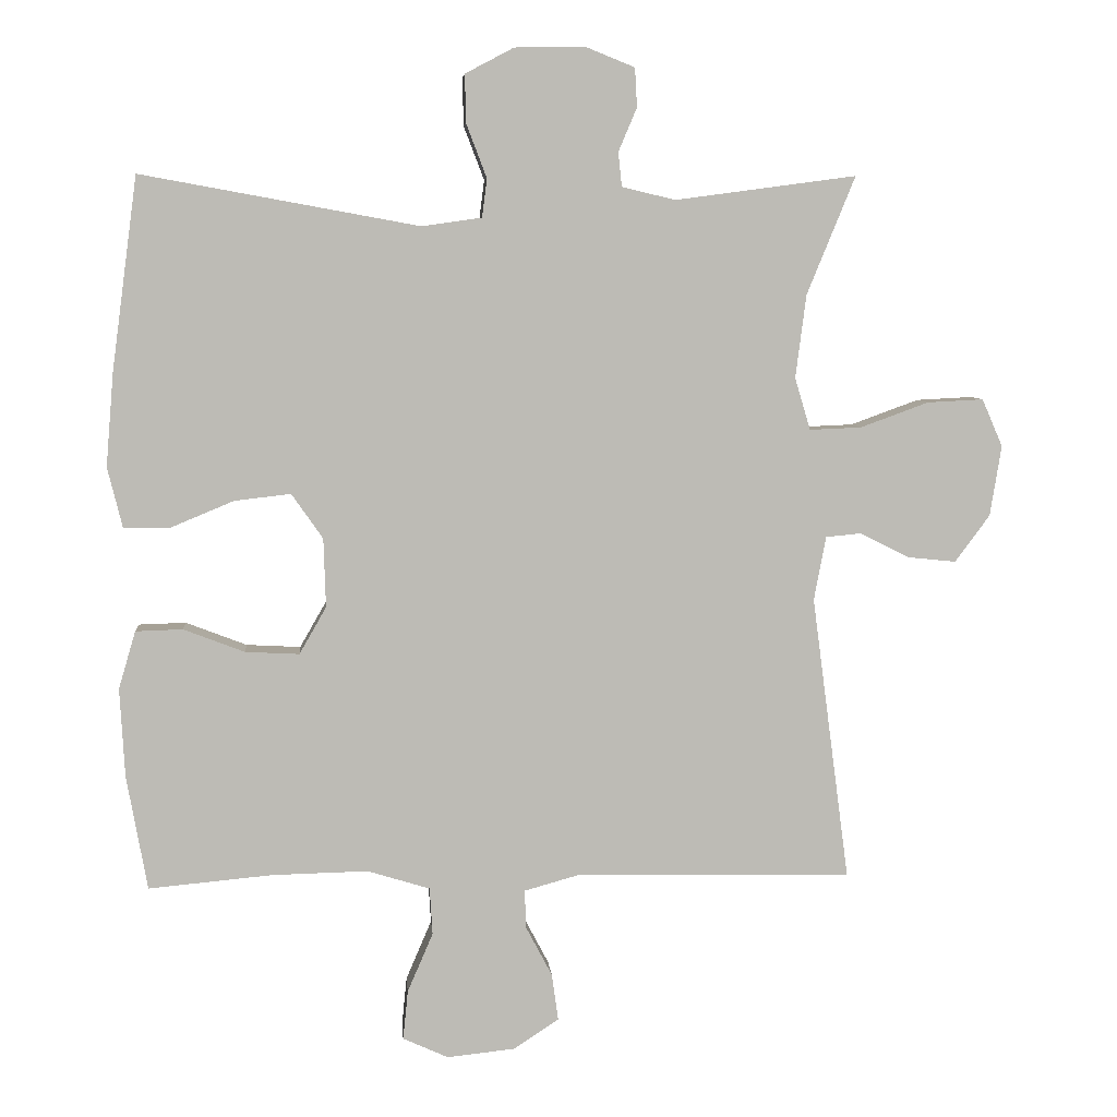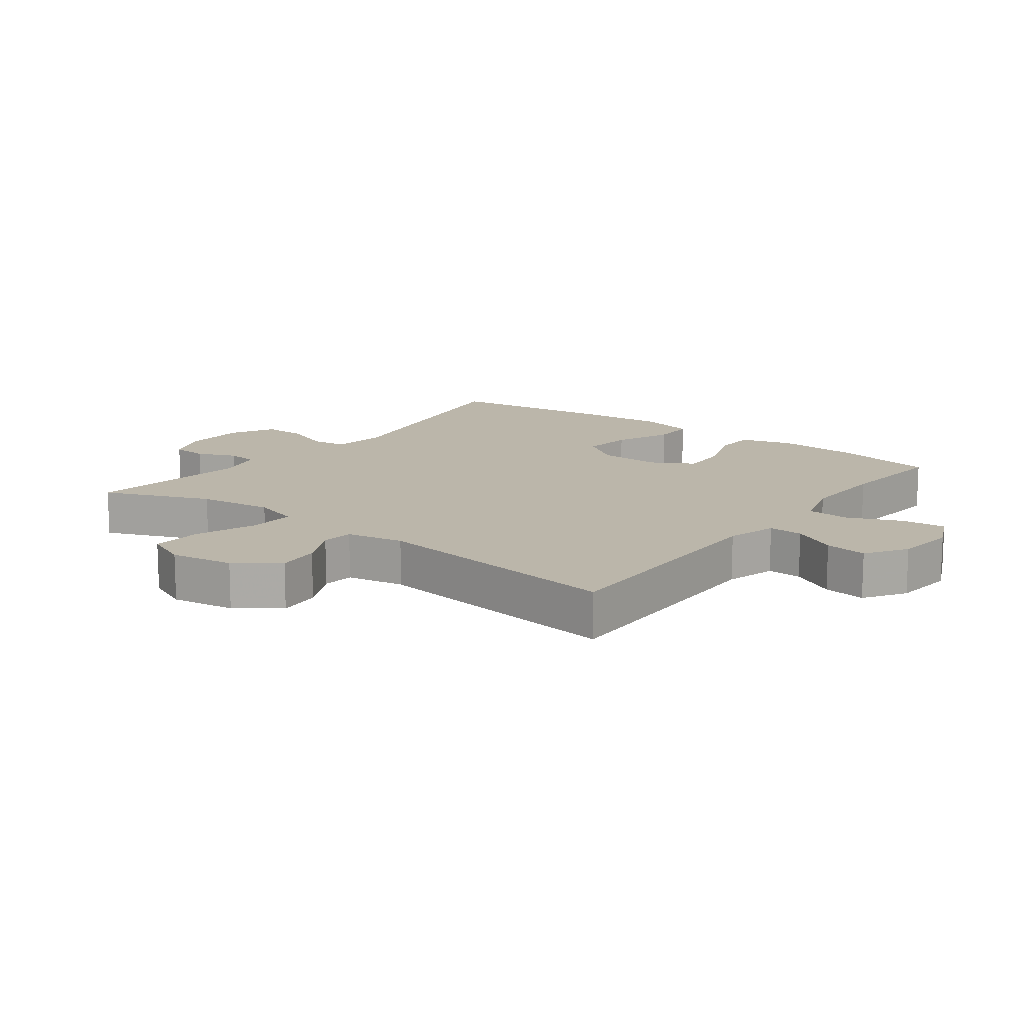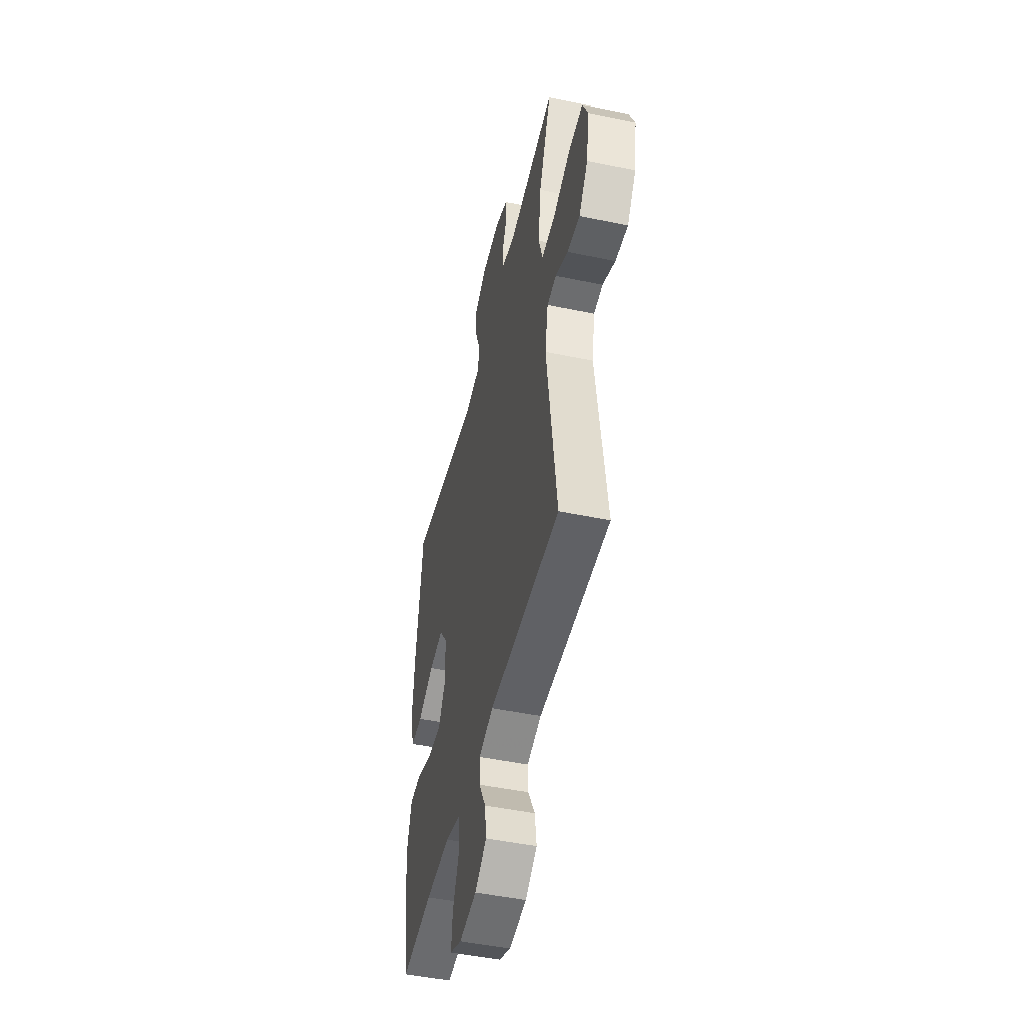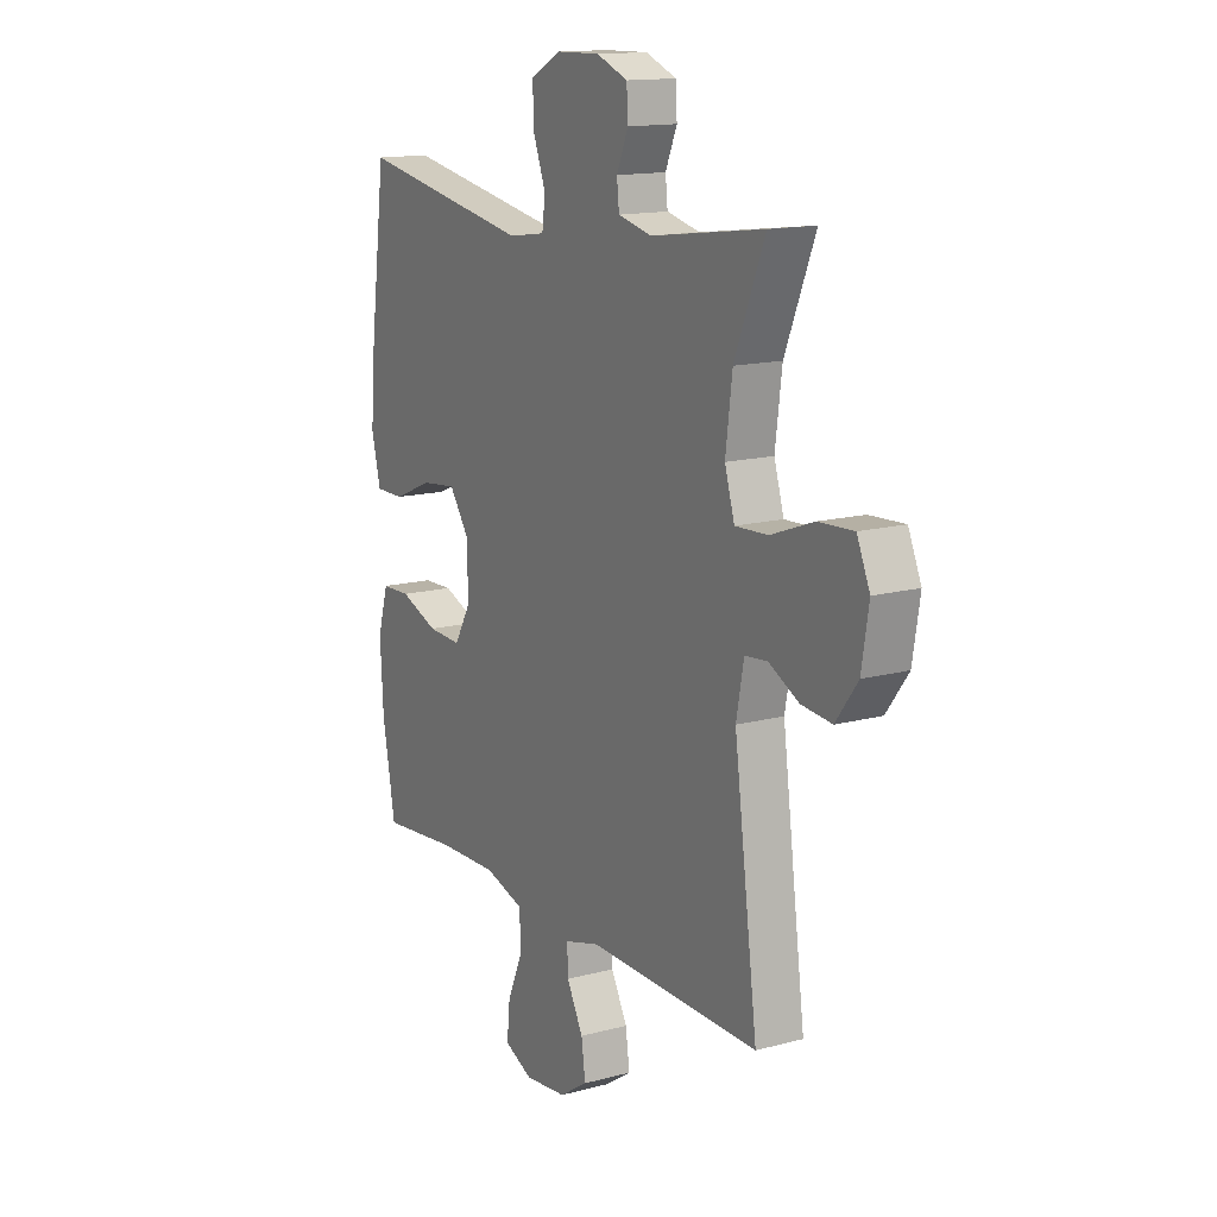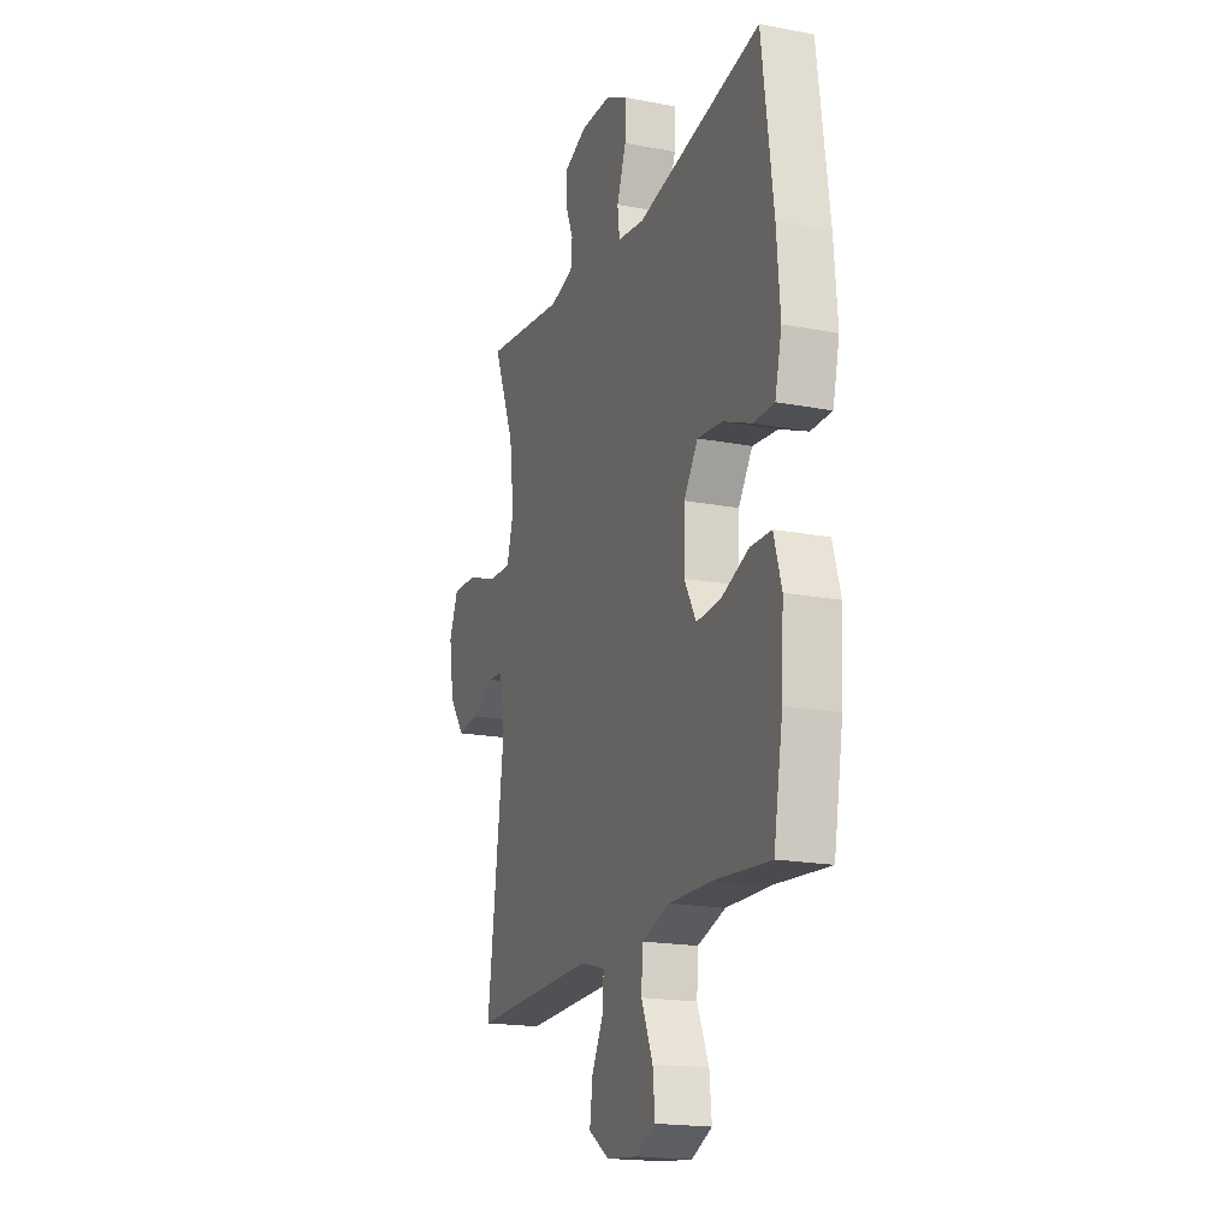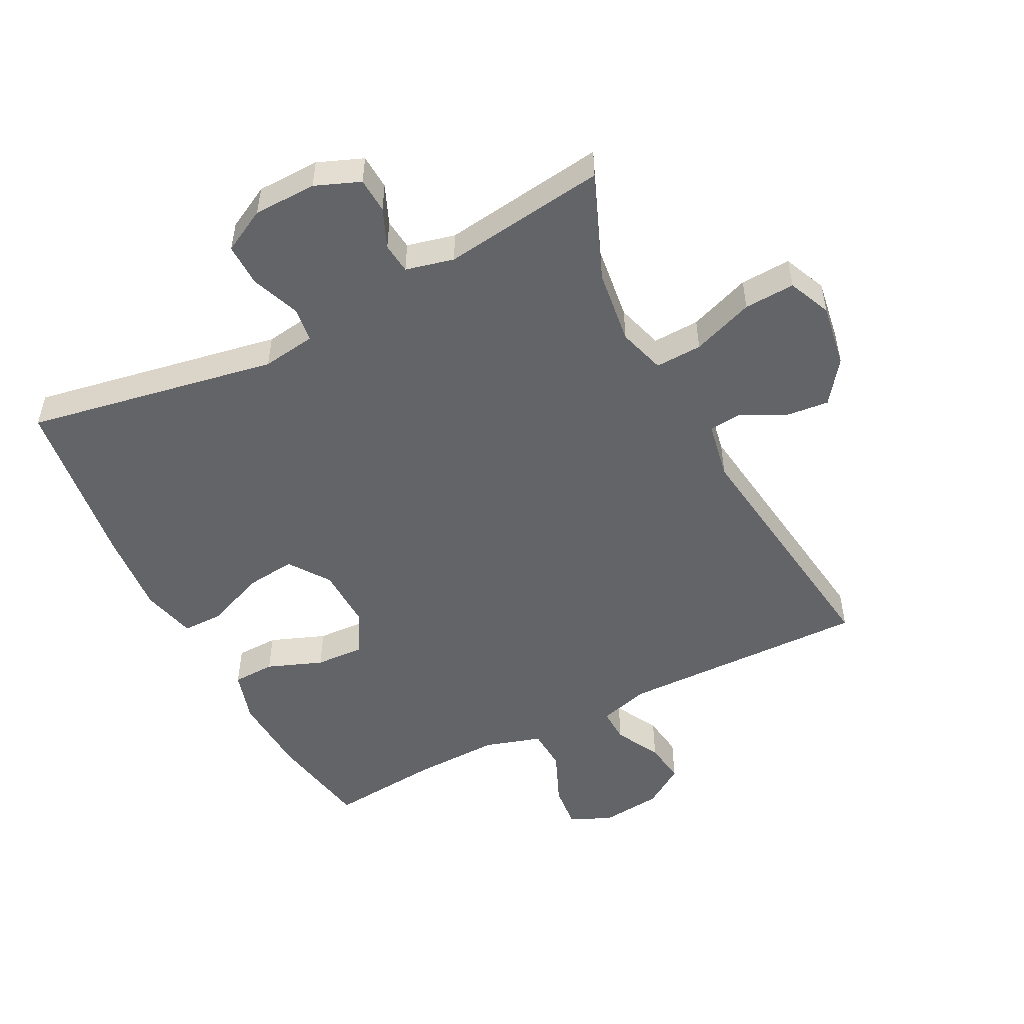
<metadata>
{"format":"obj","ext":"obj","renderer":"f3d","projection":"perspective","resolution":1024,"background":"white","views":[{"elev":6.3,"azim":-4.8,"up":"+Z"},{"elev":14.0,"azim":127.2,"up":"+Y"},{"elev":-48.2,"azim":76.9,"up":"+Z"},{"elev":14.4,"azim":59.7,"up":"+Z"},{"elev":-18.6,"azim":-110.0,"up":"+Z"},{"elev":-51.2,"azim":27.2,"up":"+Y"}]}
</metadata>
<code>
v 0.5 0.07 -0.5
v 0.112 0.07 -0.492
v 0.033 0.07 -0.514
v 0.035 0.07 -0.568
v 0.072 0.07 -0.638
v 0.081 0.07 -0.704
v 0.017 0.07 -0.746
v -0.078 0.07 -0.756
v -0.142 0.07 -0.727
v -0.135 0.07 -0.658
v -0.099 0.07 -0.574
v -0.103 0.07 -0.508
v -0.191 0.07 -0.481
v -0.326 0.07 -0.484
v -0.5 0.07 -0.5
v -0.529 0.07 -0.339
v -0.536 0.07 -0.214
v -0.512 0.07 -0.133
v -0.446 0.07 -0.131
v -0.36 0.07 -0.164
v -0.284 0.07 -0.168
v -0.246 0.07 -0.102
v -0.249 0.07 -0.005
v -0.293 0.07 0.058
v -0.372 0.07 0.049
v -0.461 0.07 0.012
v -0.526 0.07 0.012
v -0.547 0.07 0.097
v -0.536 0.07 0.229
v -0.5 0.07 0.5
v -0.109 0.07 0.429
v -0.025 0.07 0.441
v -0.018 0.07 0.495
v -0.047 0.07 0.571
v -0.048 0.07 0.638
v 0.02 0.07 0.674
v 0.118 0.07 0.676
v 0.188 0.07 0.648
v 0.191 0.07 0.593
v 0.165 0.07 0.532
v 0.17 0.07 0.484
v 0.245 0.07 0.466
v 0.5 0.07 0.5
v 0.432 0.07 0.334
v 0.417 0.07 0.217
v 0.439 0.07 0.144
v 0.512 0.07 0.147
v 0.608 0.07 0.182
v 0.687 0.07 0.186
v 0.716 0.07 0.119
v 0.7 0.07 0.02
v 0.651 0.07 -0.046
v 0.583 0.07 -0.039
v 0.514 0.07 -0.004
v 0.464 0.07 -0.009
v 0.447 0.07 -0.099
v 0.5 0 -0.5
v 0.112 0 -0.492
v 0.033 0 -0.514
v 0.035 0 -0.568
v 0.072 0 -0.638
v 0.081 0 -0.704
v 0.017 0 -0.746
v -0.078 0 -0.756
v -0.142 0 -0.727
v -0.135 0 -0.658
v -0.099 0 -0.574
v -0.103 0 -0.508
v -0.191 0 -0.481
v -0.326 0 -0.484
v -0.5 0 -0.5
v -0.529 0 -0.339
v -0.536 0 -0.214
v -0.512 0 -0.133
v -0.446 0 -0.131
v -0.36 0 -0.164
v -0.284 0 -0.168
v -0.246 0 -0.102
v -0.249 0 -0.005
v -0.293 0 0.058
v -0.372 0 0.049
v -0.461 0 0.012
v -0.526 0 0.012
v -0.547 0 0.097
v -0.536 0 0.229
v -0.5 0 0.5
v -0.109 0 0.429
v -0.025 0 0.441
v -0.018 0 0.495
v -0.047 0 0.571
v -0.048 0 0.638
v 0.02 0 0.674
v 0.118 0 0.676
v 0.188 0 0.648
v 0.191 0 0.593
v 0.165 0 0.532
v 0.17 0 0.484
v 0.245 0 0.466
v 0.5 0 0.5
v 0.432 0 0.334
v 0.417 0 0.217
v 0.439 0 0.144
v 0.512 0 0.147
v 0.608 0 0.182
v 0.687 0 0.186
v 0.716 0 0.119
v 0.7 0 0.02
v 0.651 0 -0.046
v 0.583 0 -0.039
v 0.514 0 -0.004
v 0.464 0 -0.009
v 0.447 0 -0.099
f 51 52 53 54
f 51 54 55
f 50 51 55
f 47 48 49 50
f 46 47 50 55
f 45 46 55 56
f 42 43 44
f 41 42 44 45
f 37 38 39 40
f 37 40 41
f 36 37 41
f 33 34 35 36
f 32 33 36 41
f 28 29 30 31
f 28 31 32
f 25 26 27 28
f 24 25 28 32
f 23 24 32 41
f 17 18 19 20
f 17 20 21
f 14 15 16 17
f 13 14 17 21
f 12 13 21 22
f 8 9 10 11
f 8 11 12
f 7 8 12
f 4 5 6 7
f 3 4 7 12
f 2 3 12 22
f 56 1 2 22
f 41 45 56
f 22 23 41 56
f 110 109 108 107
f 111 110 107
f 111 107 106
f 106 105 104 103
f 111 106 103 102
f 112 111 102 101
f 100 99 98
f 101 100 98 97
f 96 95 94 93
f 97 96 93
f 97 93 92
f 92 91 90 89
f 97 92 89 88
f 87 86 85 84
f 88 87 84
f 84 83 82 81
f 88 84 81 80
f 97 88 80 79
f 76 75 74 73
f 77 76 73
f 73 72 71 70
f 77 73 70 69
f 78 77 69 68
f 67 66 65 64
f 68 67 64
f 68 64 63
f 63 62 61 60
f 68 63 60 59
f 78 68 59 58
f 78 58 57 112
f 112 101 97
f 112 97 79 78
f 1 57 58 2
f 2 58 59 3
f 3 59 60 4
f 4 60 61 5
f 5 61 62 6
f 6 62 63 7
f 7 63 64 8
f 8 64 65 9
f 9 65 66 10
f 10 66 67 11
f 11 67 68 12
f 12 68 69 13
f 13 69 70 14
f 14 70 71 15
f 15 71 72 16
f 16 72 73 17
f 17 73 74 18
f 18 74 75 19
f 19 75 76 20
f 20 76 77 21
f 21 77 78 22
f 22 78 79 23
f 23 79 80 24
f 24 80 81 25
f 25 81 82 26
f 26 82 83 27
f 27 83 84 28
f 28 84 85 29
f 29 85 86 30
f 30 86 87 31
f 31 87 88 32
f 32 88 89 33
f 33 89 90 34
f 34 90 91 35
f 35 91 92 36
f 36 92 93 37
f 37 93 94 38
f 38 94 95 39
f 39 95 96 40
f 40 96 97 41
f 41 97 98 42
f 42 98 99 43
f 43 99 100 44
f 44 100 101 45
f 45 101 102 46
f 46 102 103 47
f 47 103 104 48
f 48 104 105 49
f 49 105 106 50
f 50 106 107 51
f 51 107 108 52
f 52 108 109 53
f 53 109 110 54
f 54 110 111 55
f 55 111 112 56
f 56 112 57 1

</code>
